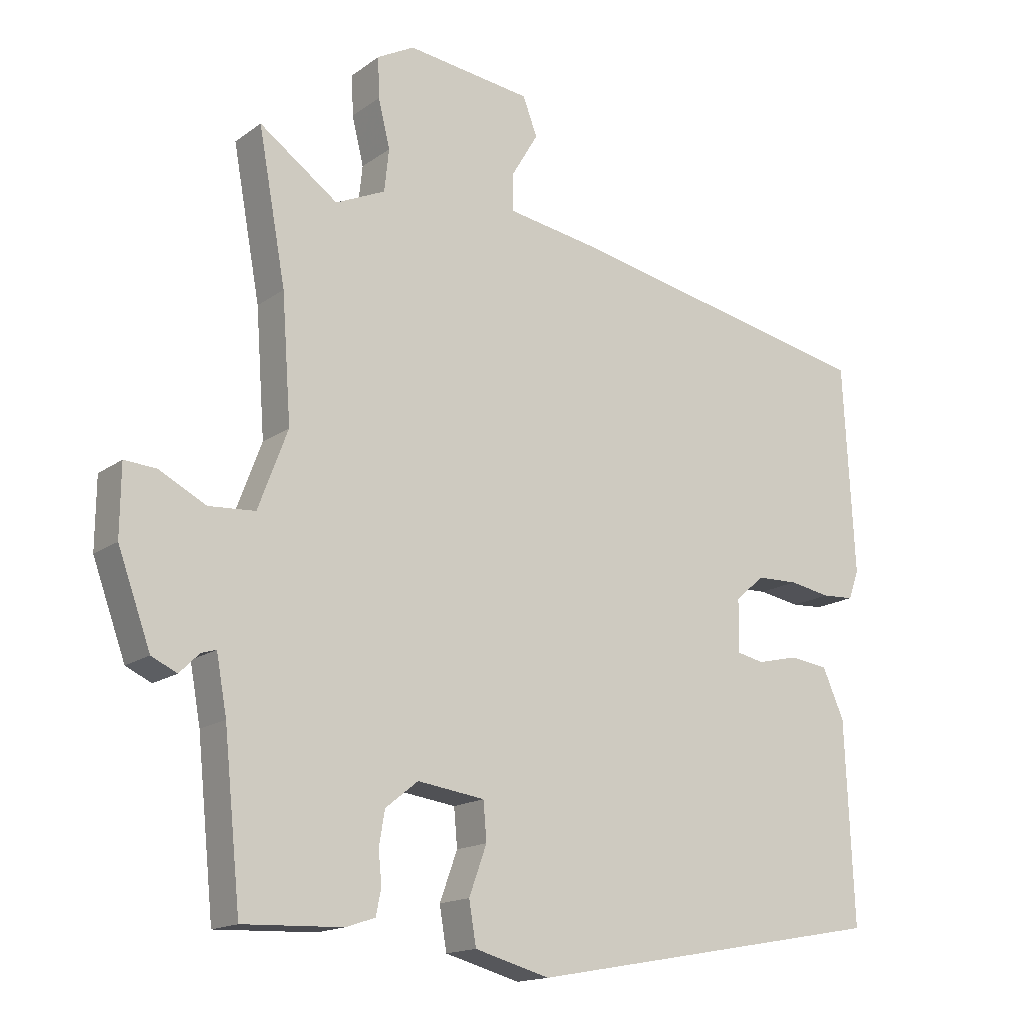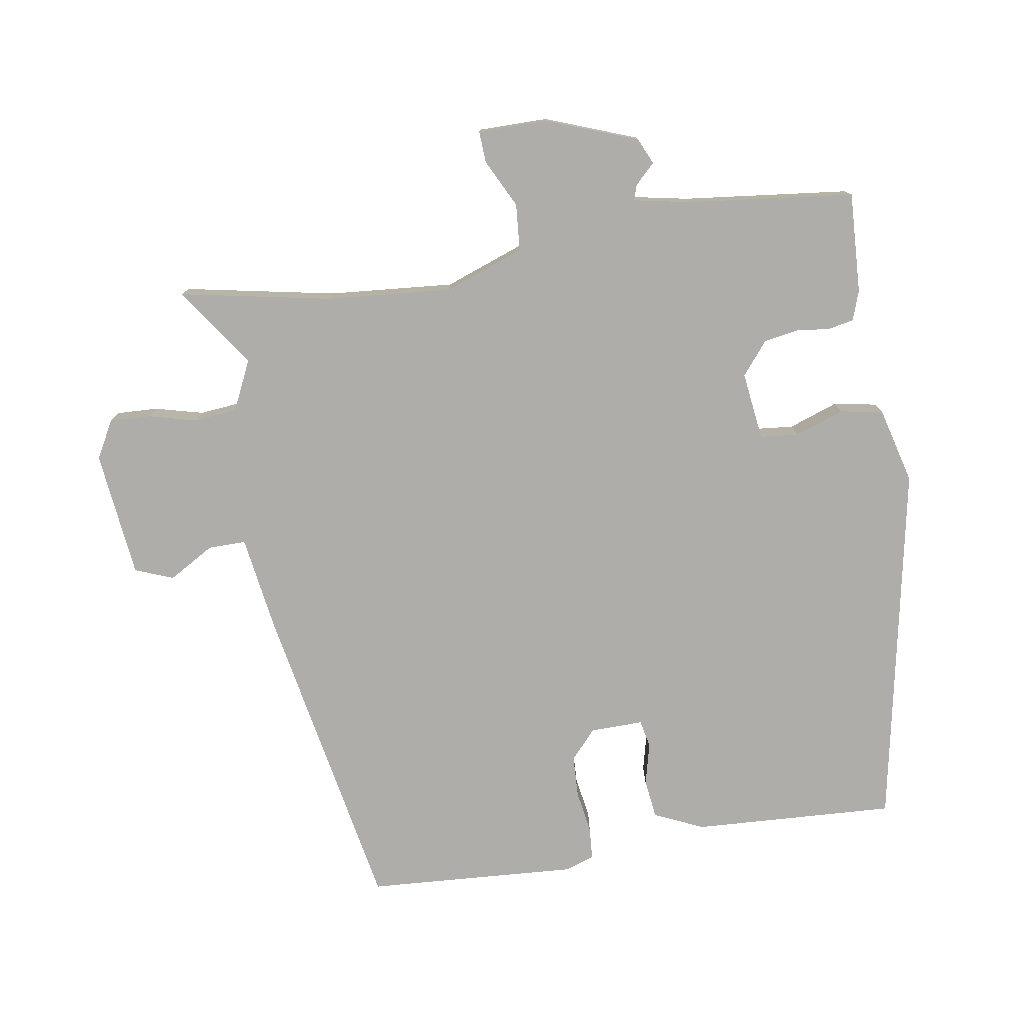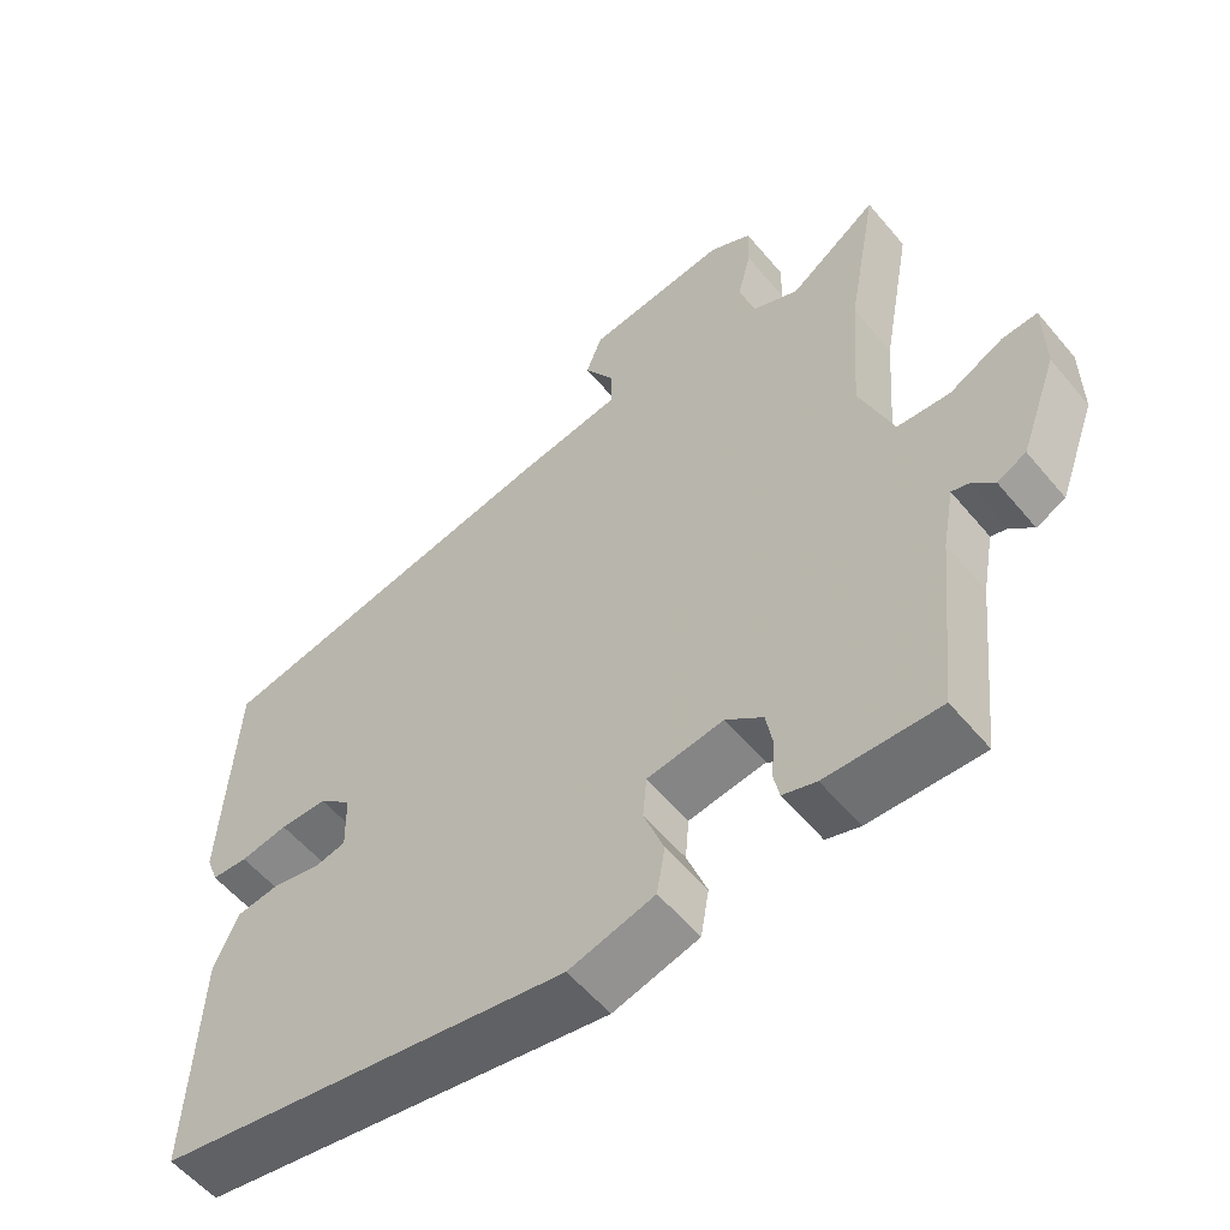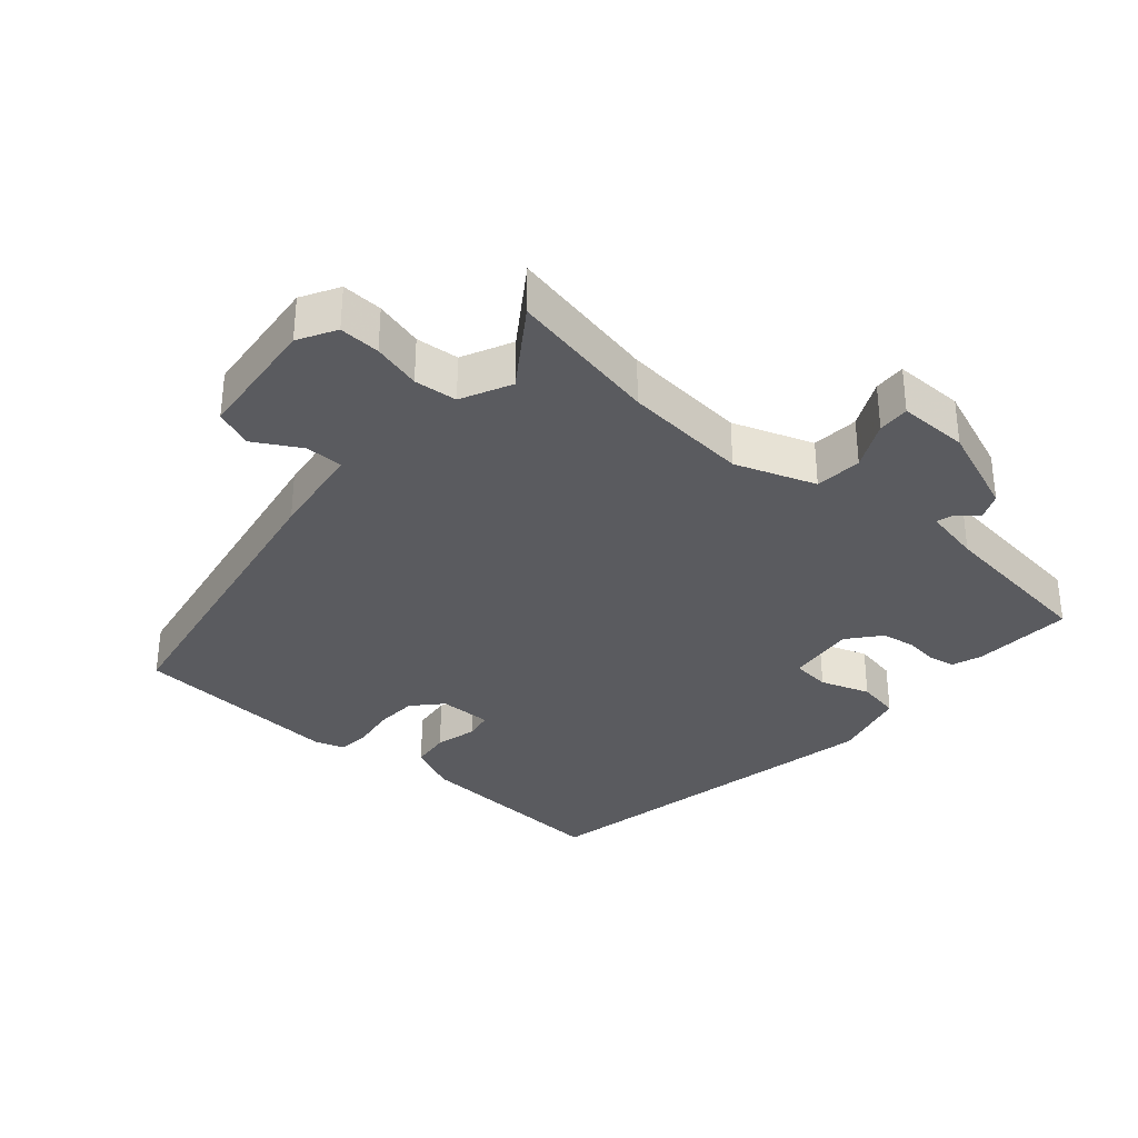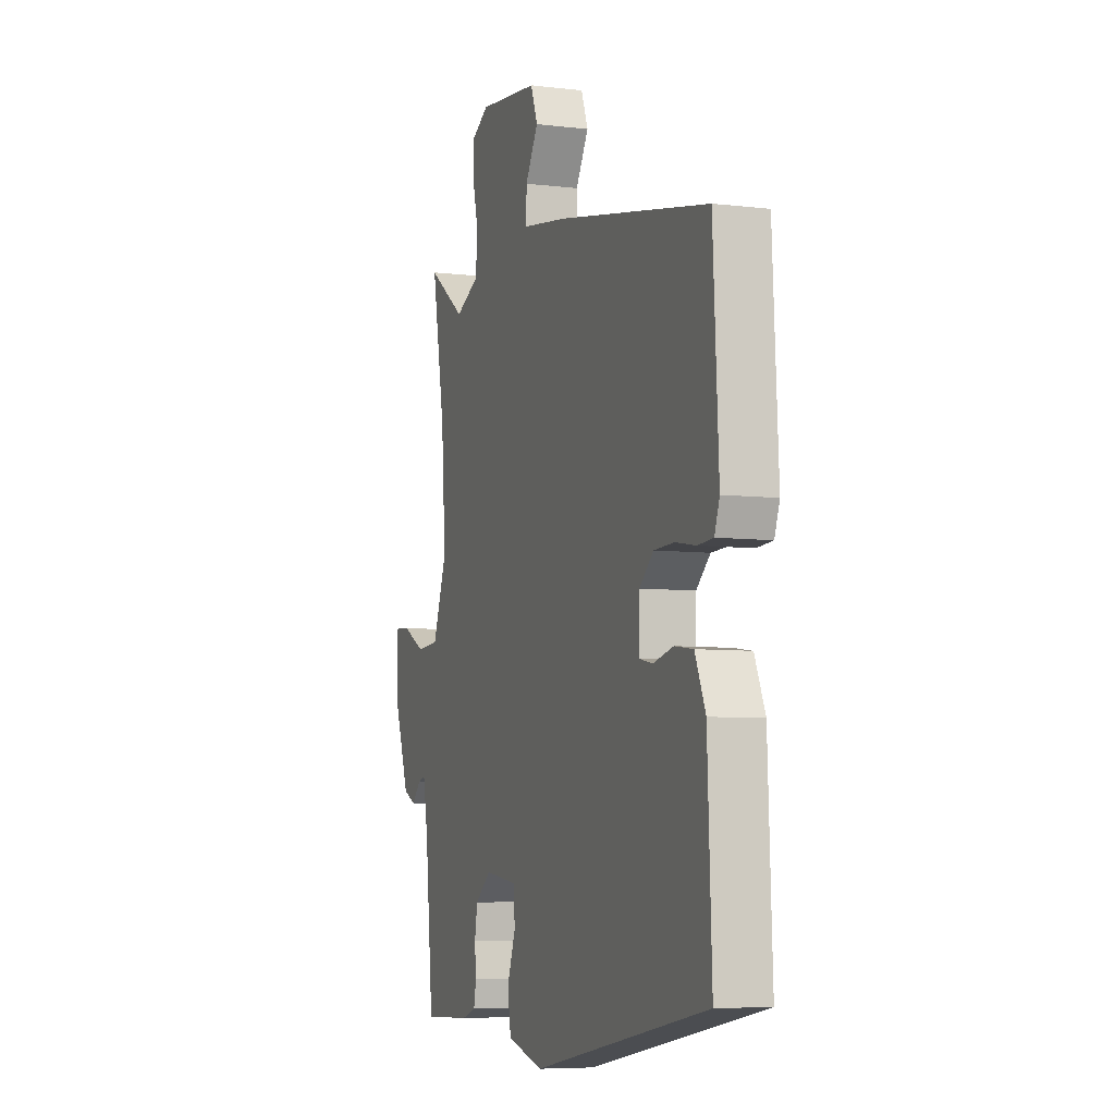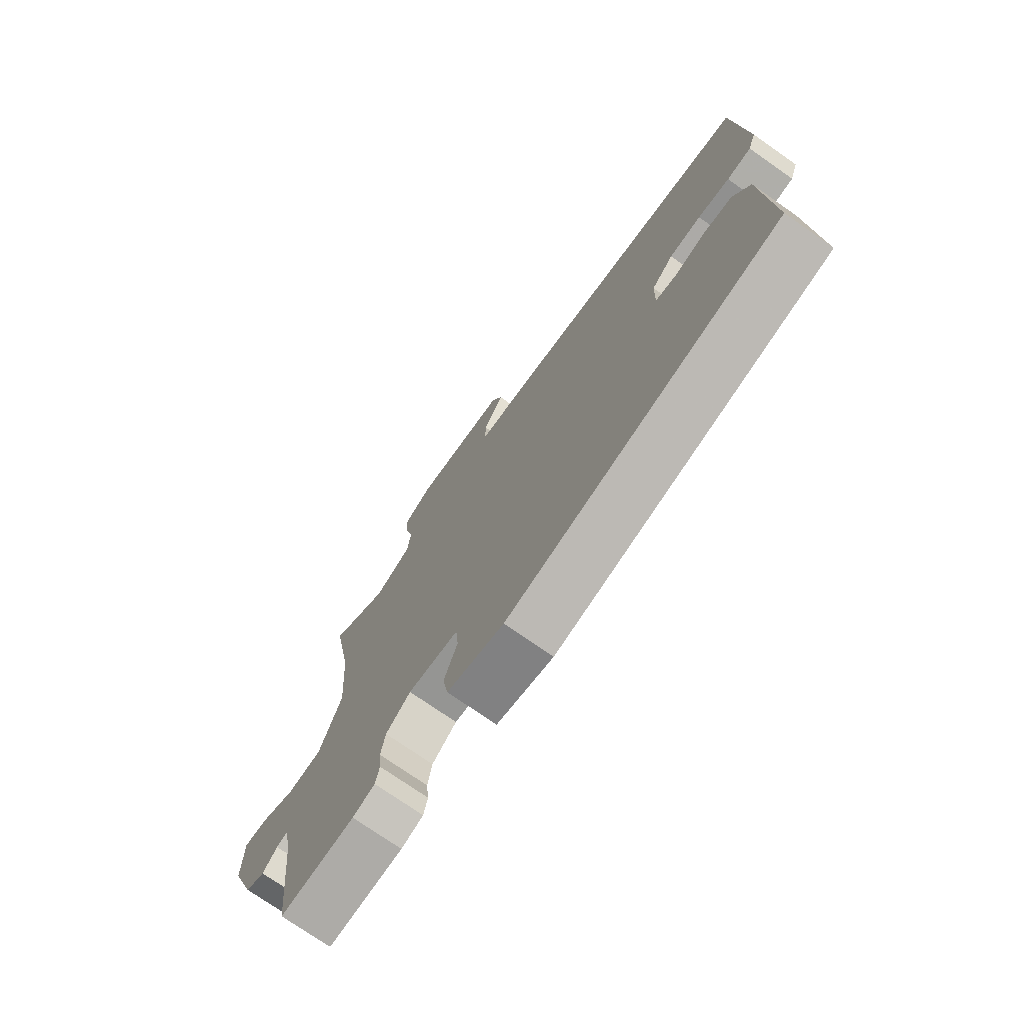
<metadata>
{"format":"obj","ext":"obj","renderer":"f3d","projection":"perspective","resolution":1024,"background":"white","views":[{"elev":-16.0,"azim":145.1,"up":"+Z"},{"elev":-77.2,"azim":98.6,"up":"+Y"},{"elev":-56.5,"azim":39.3,"up":"+Z"},{"elev":-33.4,"azim":48.0,"up":"+Y"},{"elev":-6.6,"azim":-109.5,"up":"+Z"},{"elev":-74.4,"azim":-124.9,"up":"+Z"}]}
</metadata>
<code>
v -0.523 0.07 0.423
v -0.045 0.07 0.517
v 0.1 0.07 0.54
v 0.099 0.07 0.597
v 0.058 0.07 0.666
v 0.08 0.07 0.724
v 0.272 0.07 0.747
v 0.329 0.07 0.716
v 0.327 0.07 0.654
v 0.309 0.07 0.581
v 0.316 0.07 0.516
v 0.392 0.07 0.481
v 0.512 0.07 0.566
v 0.47 0.07 0.337
v 0.456 0.07 0.147
v 0.501 0.07 0.027
v 0.572 0.07 0.022
v 0.644 0.07 0.059
v 0.692 0.07 0.062
v 0.693 0.07 -0.044
v 0.643 0.07 -0.181
v 0.604 0.07 -0.199
v 0.574 0.07 -0.169
v 0.551 0.07 -0.162
v 0.535 0.07 -0.249
v 0.509 0.07 -0.5
v 0.357 0.07 -0.494
v 0.312 0.07 -0.479
v 0.304 0.07 -0.44
v 0.309 0.07 -0.39
v 0.3 0.07 -0.338
v 0.25 0.07 -0.298
v 0.147 0.07 -0.312
v 0.142 0.07 -0.37
v 0.169 0.07 -0.444
v 0.158 0.07 -0.509
v 0.043 0.07 -0.54
v -0.512 0.07 -0.439
v -0.499 0.07 -0.132
v -0.466 0.07 -0.057
v -0.407 0.07 -0.049
v -0.343 0.07 -0.064
v -0.301 0.07 -0.055
v -0.303 0.07 0.025
v -0.347 0.07 0.064
v -0.411 0.07 0.066
v -0.475 0.07 0.055
v -0.524 0.07 0.058
v -0.54 0.07 0.102
v -0.523 0 0.423
v -0.045 0 0.517
v 0.1 0 0.54
v 0.099 0 0.597
v 0.058 0 0.666
v 0.08 0 0.724
v 0.272 0 0.747
v 0.329 0 0.716
v 0.327 0 0.654
v 0.309 0 0.581
v 0.316 0 0.516
v 0.392 0 0.481
v 0.512 0 0.566
v 0.47 0 0.337
v 0.456 0 0.147
v 0.501 0 0.027
v 0.572 0 0.022
v 0.644 0 0.059
v 0.692 0 0.062
v 0.693 0 -0.044
v 0.643 0 -0.181
v 0.604 0 -0.199
v 0.574 0 -0.169
v 0.551 0 -0.162
v 0.535 0 -0.249
v 0.509 0 -0.5
v 0.357 0 -0.494
v 0.312 0 -0.479
v 0.304 0 -0.44
v 0.309 0 -0.39
v 0.3 0 -0.338
v 0.25 0 -0.298
v 0.147 0 -0.312
v 0.142 0 -0.37
v 0.169 0 -0.444
v 0.158 0 -0.509
v 0.043 0 -0.54
v -0.512 0 -0.439
v -0.499 0 -0.132
v -0.466 0 -0.057
v -0.407 0 -0.049
v -0.343 0 -0.064
v -0.301 0 -0.055
v -0.303 0 0.025
v -0.347 0 0.064
v -0.411 0 0.066
v -0.475 0 0.055
v -0.524 0 0.058
v -0.54 0 0.102
f 46 47 48 49
f 45 46 49 1
f 44 45 1 2
f 43 44 2 3
f 39 40 41 42
f 39 42 43
f 38 39 43
f 37 38 43 3
f 34 35 36 37
f 33 34 37 3
f 27 28 29 30
f 25 26 27 30
f 24 25 30 31
f 20 21 22 23
f 20 23 24
f 17 18 19 20
f 16 17 20 24
f 15 16 24 31
f 12 13 14
f 11 12 14 15
f 7 8 9 10
f 7 10 11
f 4 5 6 7
f 4 7 11
f 32 33 3 4
f 15 31 32
f 4 11 15 32
f 98 97 96 95
f 50 98 95 94
f 51 50 94 93
f 52 51 93 92
f 91 90 89 88
f 92 91 88
f 92 88 87
f 52 92 87 86
f 86 85 84 83
f 52 86 83 82
f 79 78 77 76
f 79 76 75 74
f 80 79 74 73
f 72 71 70 69
f 73 72 69
f 69 68 67 66
f 73 69 66 65
f 80 73 65 64
f 63 62 61
f 64 63 61 60
f 59 58 57 56
f 60 59 56
f 56 55 54 53
f 60 56 53
f 53 52 82 81
f 81 80 64
f 81 64 60 53
f 1 50 51 2
f 2 51 52 3
f 3 52 53 4
f 4 53 54 5
f 5 54 55 6
f 6 55 56 7
f 7 56 57 8
f 8 57 58 9
f 9 58 59 10
f 10 59 60 11
f 11 60 61 12
f 12 61 62 13
f 13 62 63 14
f 14 63 64 15
f 15 64 65 16
f 16 65 66 17
f 17 66 67 18
f 18 67 68 19
f 19 68 69 20
f 20 69 70 21
f 21 70 71 22
f 22 71 72 23
f 23 72 73 24
f 24 73 74 25
f 25 74 75 26
f 26 75 76 27
f 27 76 77 28
f 28 77 78 29
f 29 78 79 30
f 30 79 80 31
f 31 80 81 32
f 32 81 82 33
f 33 82 83 34
f 34 83 84 35
f 35 84 85 36
f 36 85 86 37
f 37 86 87 38
f 38 87 88 39
f 39 88 89 40
f 40 89 90 41
f 41 90 91 42
f 42 91 92 43
f 43 92 93 44
f 44 93 94 45
f 45 94 95 46
f 46 95 96 47
f 47 96 97 48
f 48 97 98 49
f 49 98 50 1

</code>
